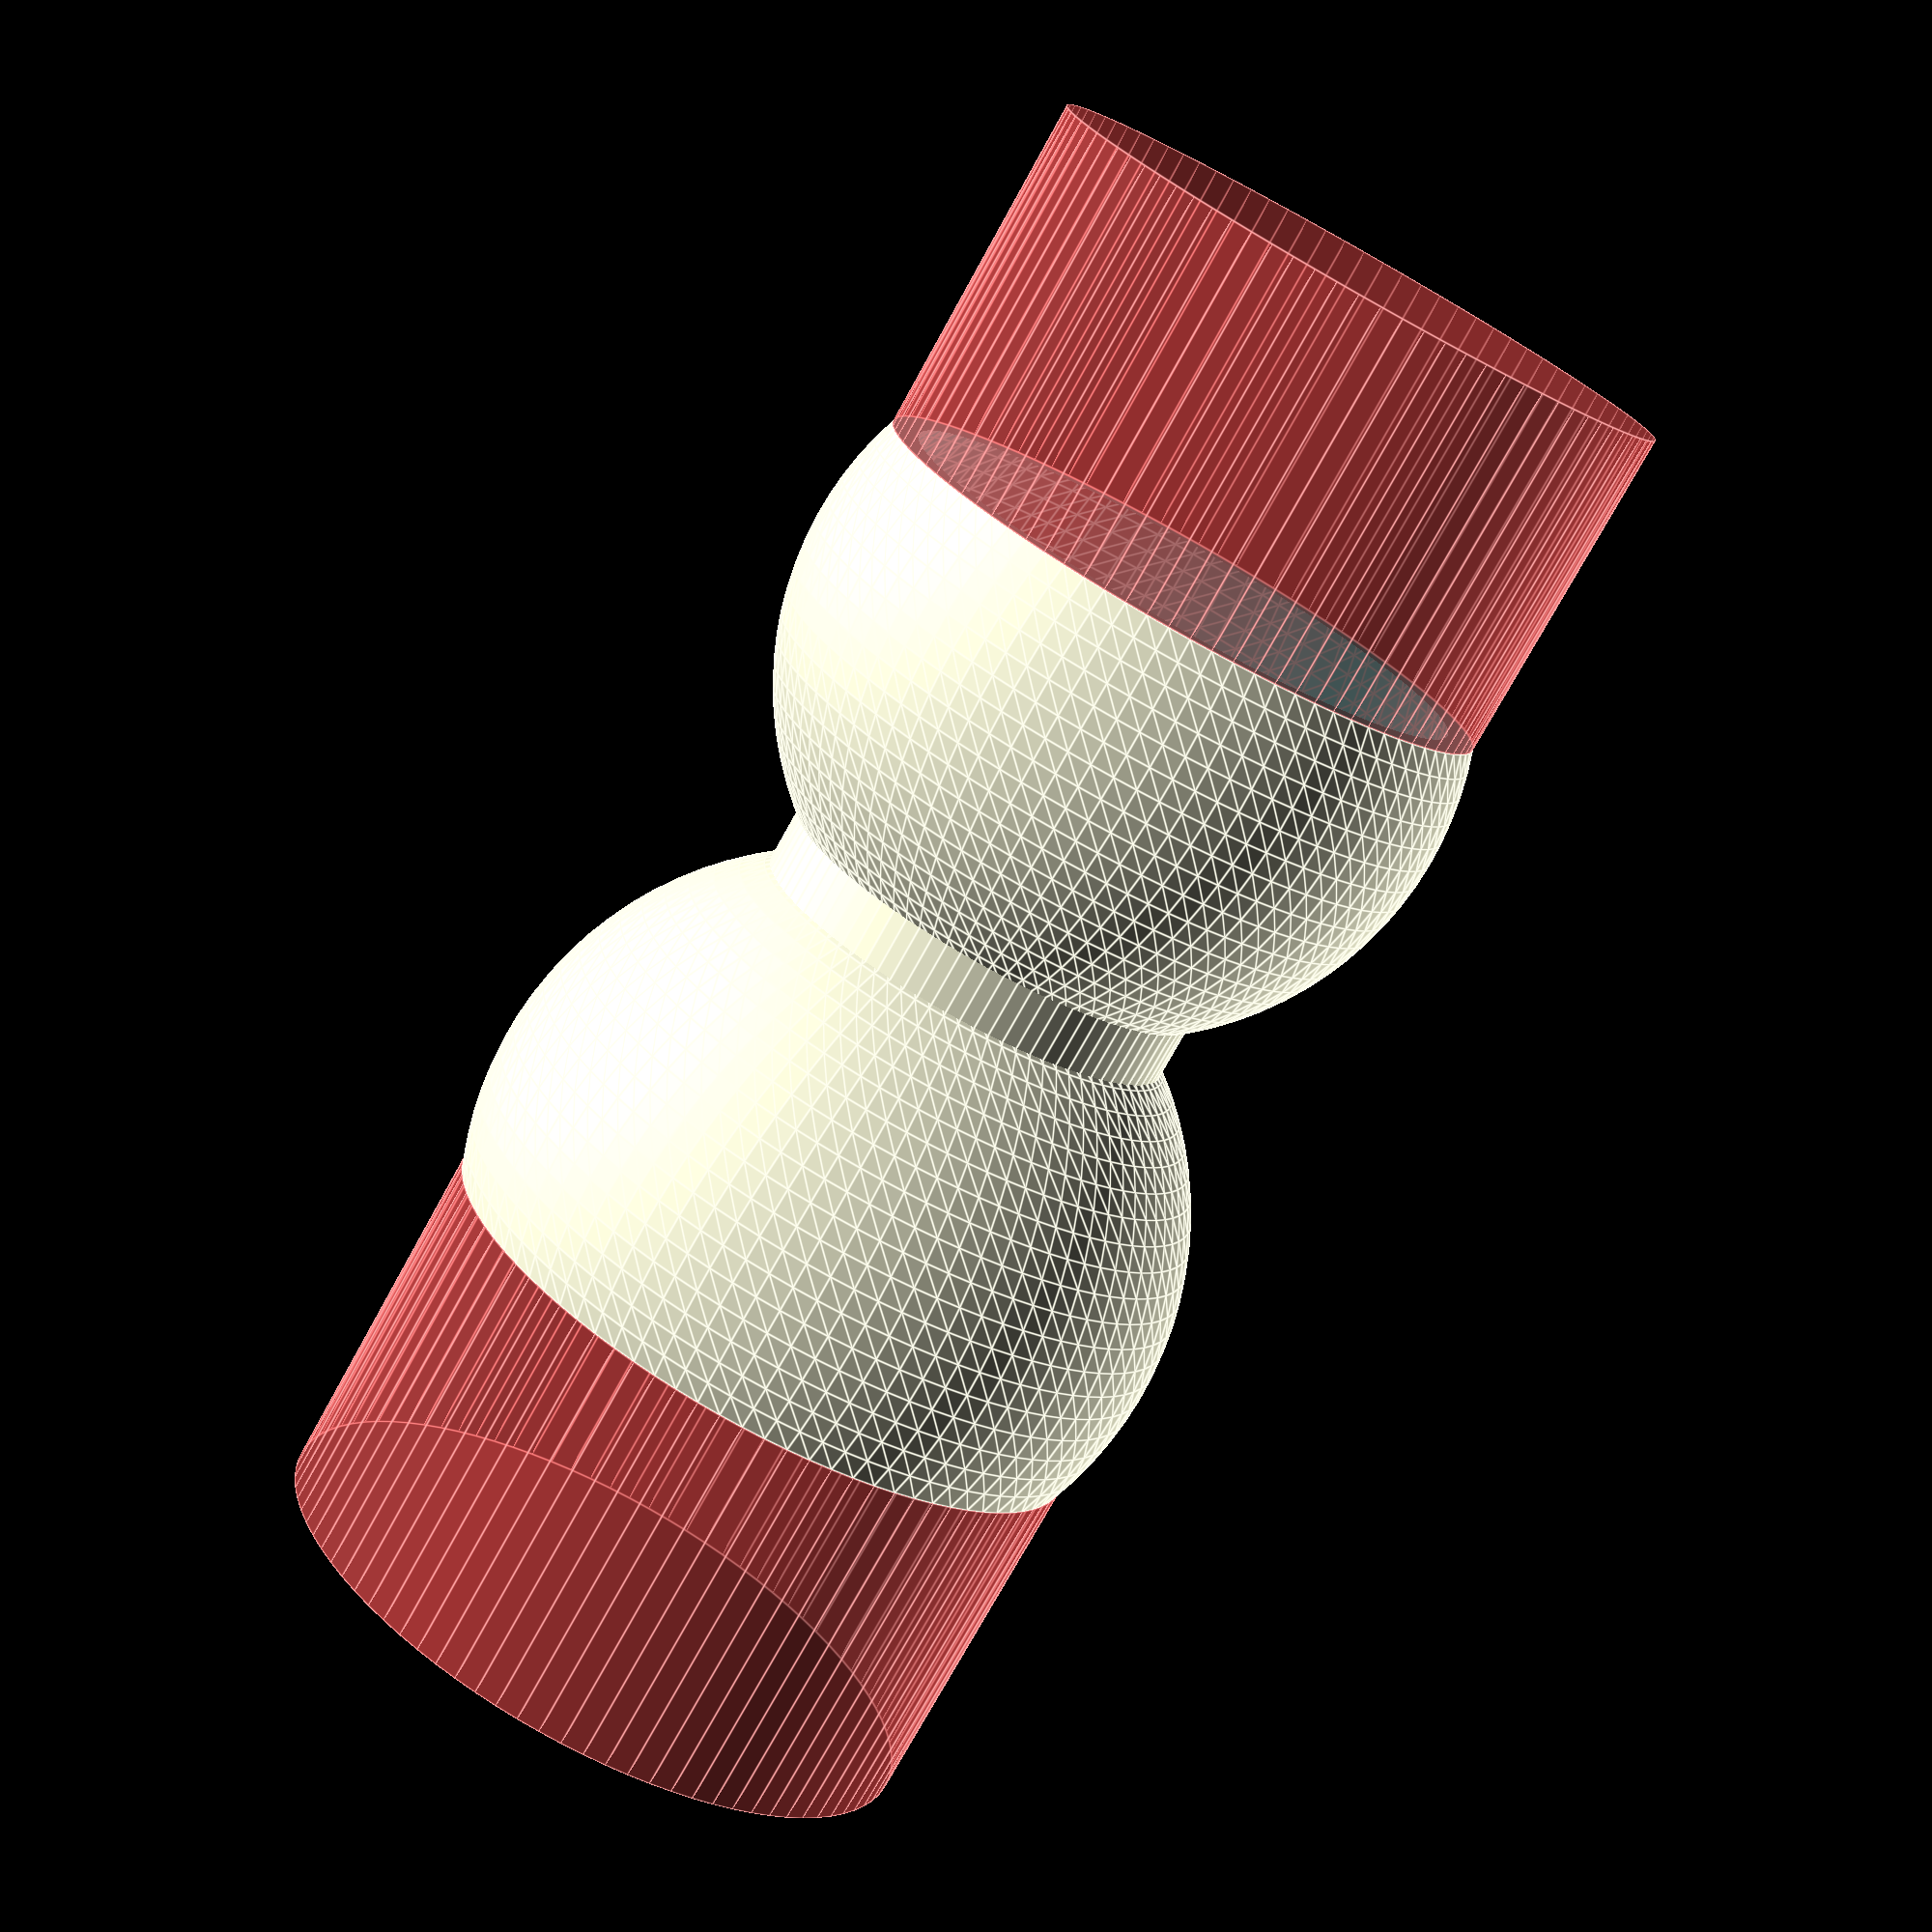
<openscad>
$fn = 90;

wallThickness = 2;
bendingAngle = 30;

pipe_length = 5;

pipe_innerDiameter = 30;
pipe_innerRadius = pipe_innerDiameter / 2;

pipe_outterDiameter = pipe_innerDiameter + 2*wallThickness;
pipe_outterRadius = pipe_outterDiameter / 2;

//This is the minimum connector diameter for a specific bending angle.
//But this would result in an unstable connection.
//d     : hole diameter (mostly pipe_outterDiameter)
//delta : angle between the radius in the triangle r-d-r
//deltaMax = 180 - 3*bendingAngle;
connector_diameterMinimum = pipe_outterDiameter/sin(90-1.5*bendingAngle);
//Add some margin to stabalize the connecion:
connector_diameter = 1.1 * connector_diameterMinimum;
connector_radius = connector_diameter / 2;
delta = 2 * asin(pipe_outterDiameter / connector_diameter);
connector_angle = 360 - delta - 2*bendingAngle;
connector_angleMin = 180 + bendingAngle;

echo("***************************************");
echo(connector_diameter = connector_diameter);
echo(connector_angle = connector_angle);
echo(connector_angleMin = connector_angleMin);
echo("***************************************");
assert(connector_angle >= connector_angleMin, "Connector angle is too small!");


difference(){
	union(){
		cylinder(d=pipe_outterDiameter, h=pipe_length, center=true);
		
		translate([0, 0, pipe_length/2 + connector_radius - 4.3])
			outterConnector();
		
		translate([0, 0, -(pipe_length/2 + connector_diameter/2 - 6.5)])
			innerConnector();
	}
	#cylinder(d=pipe_innerDiameter, h=pipe_length+pipe_innerDiameter, center=true);
}


module innerConnector(){
	innerRadius = connector_radius-wallThickness;
	rotate([180, 0, 0])
		difference(){
			bowl(rOutter=connector_radius, rInner=innerRadius);
			#cone(topAngle=360-connector_angle, sideLength=connector_radius);
		}
}

module outterConnector(){
	connector_radiusFit = connector_radius * 0.99;
	outterRadius = connector_radiusFit+wallThickness;
	outterDiameter = outterRadius * 2;
	difference(){
		bowl(rOutter=outterRadius, rInner=connector_radiusFit);
		#cone(topAngle=360-connector_angle, sideLength=outterRadius);
	}
}

module bowl(rOutter, rInner){
	difference(){
		sphere(r=rOutter);
		sphere(r=rInner);
	}
}

module cone(topAngle, sideLength){
	height = sideLength*cos(topAngle/2);
	diameter = 2*sideLength*sin(topAngle/2);
	//Don't use a real cone. Would look better but is harder to print.
	//cylinder(d1=0, d2=diameter, h=height);
	translate([0, 0, height]){
		cylinder(d=diameter, h=sideLength);
	}
}

</openscad>
<views>
elev=255.5 azim=292.2 roll=28.9 proj=p view=edges
</views>
